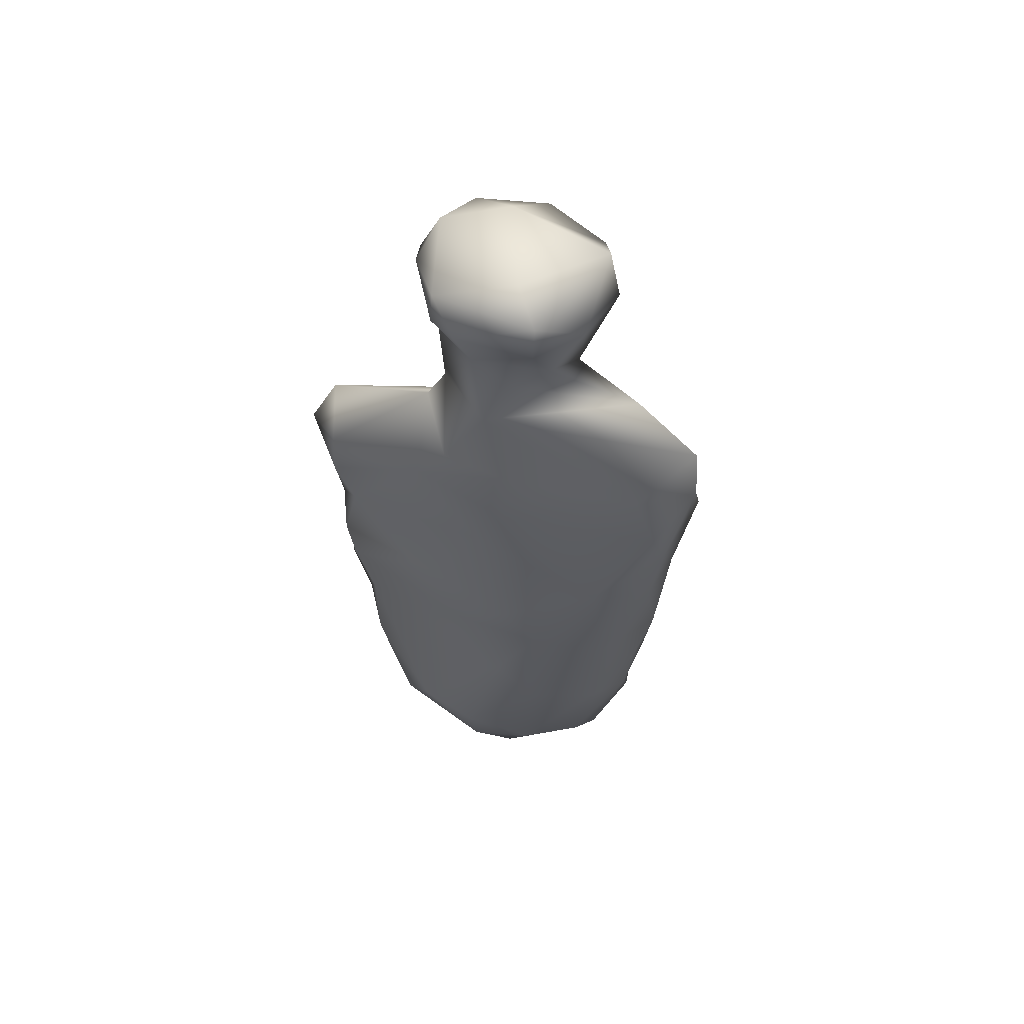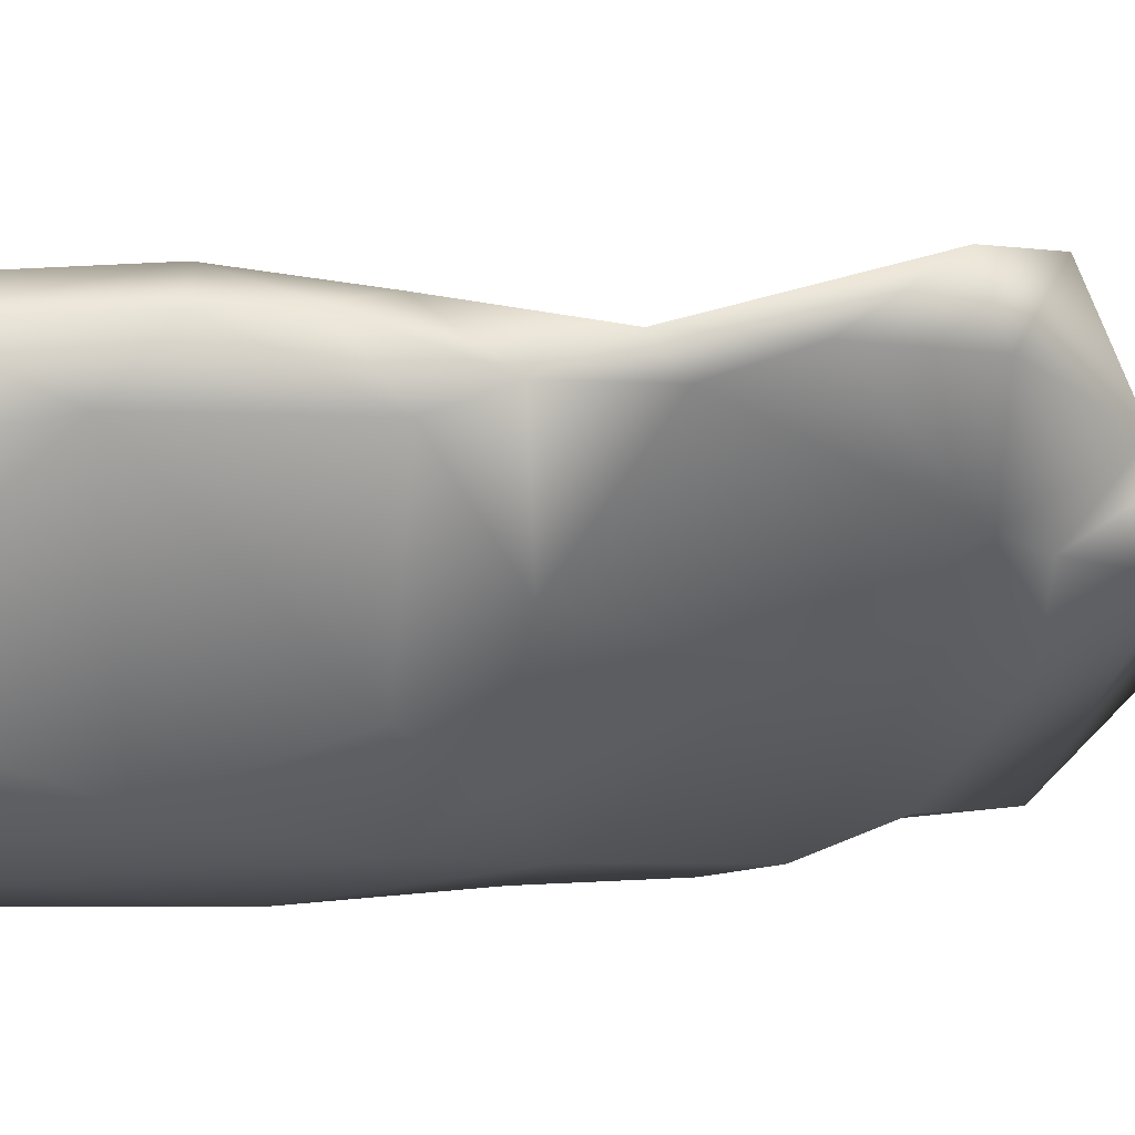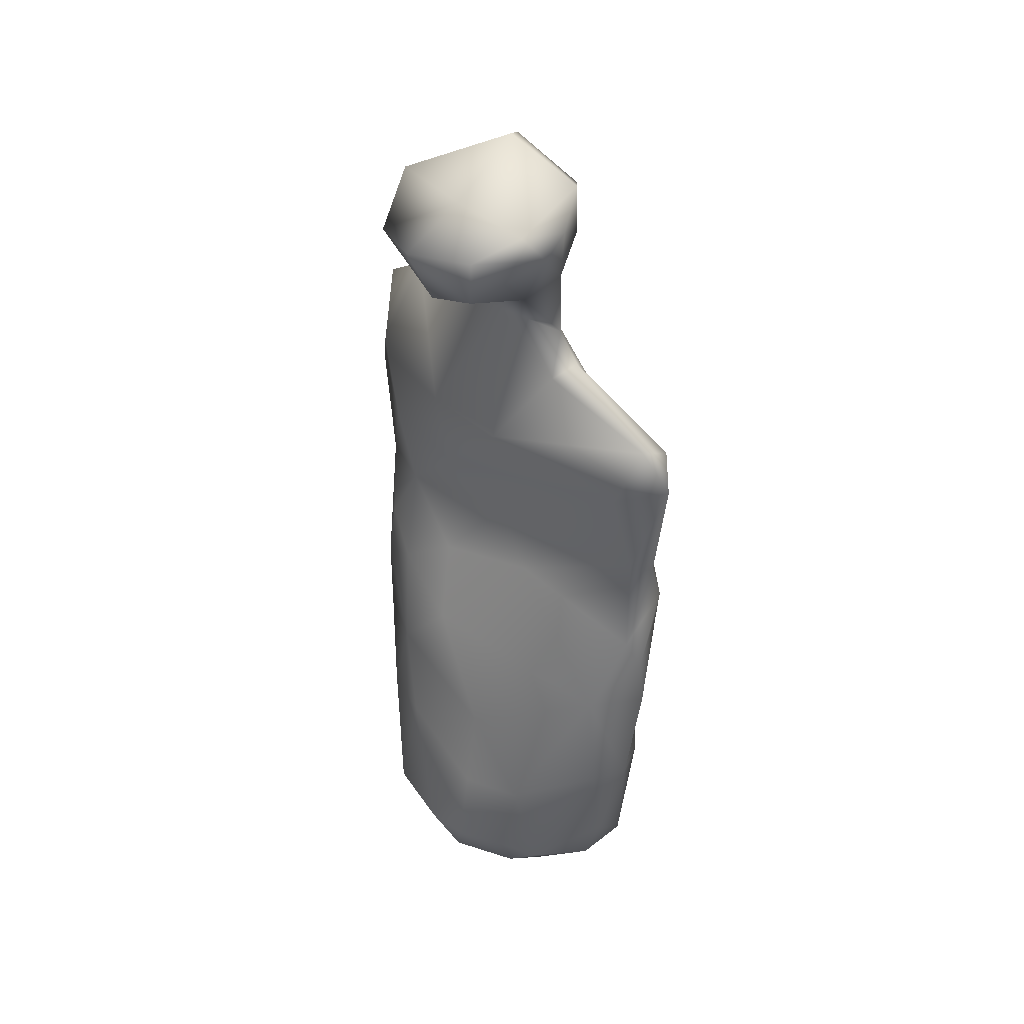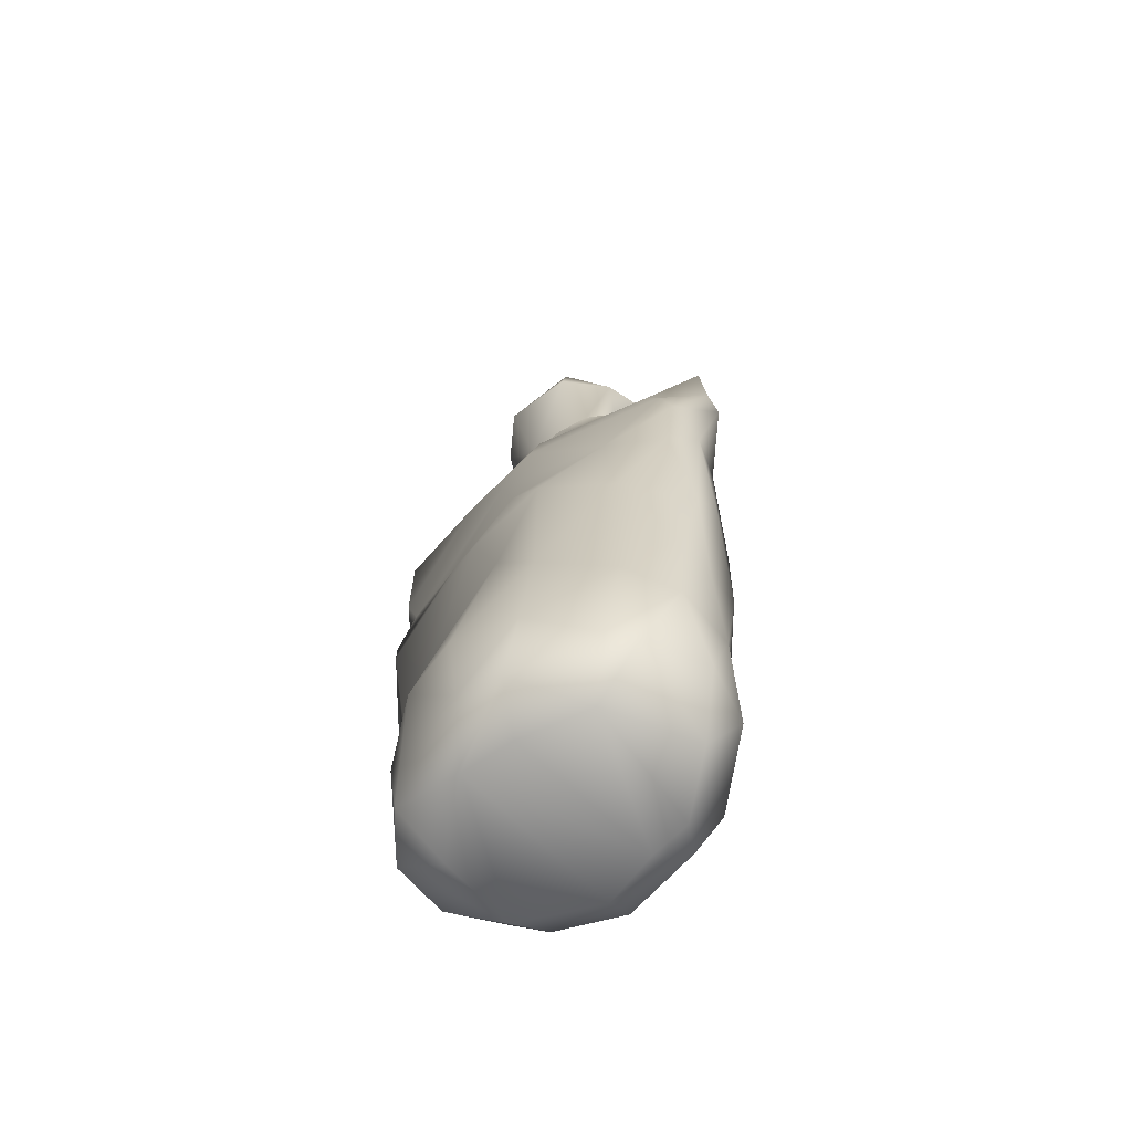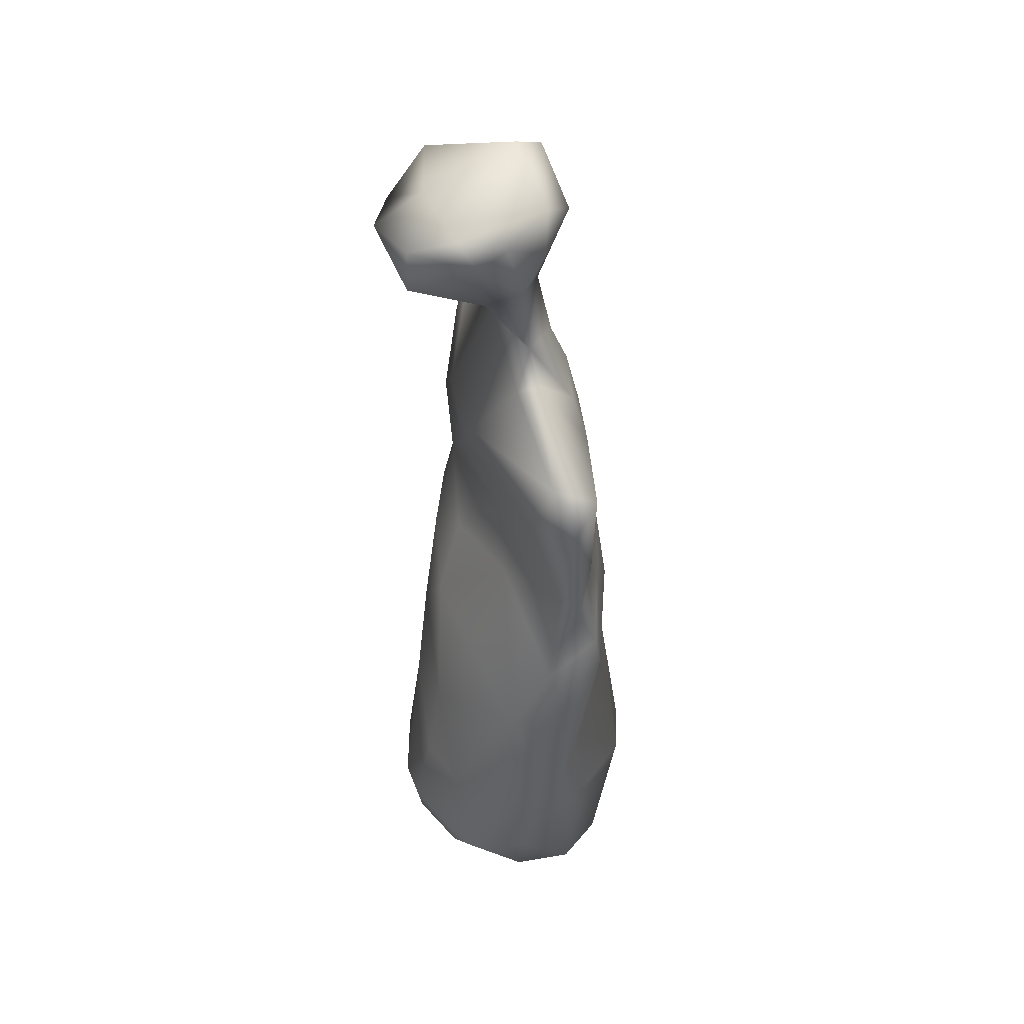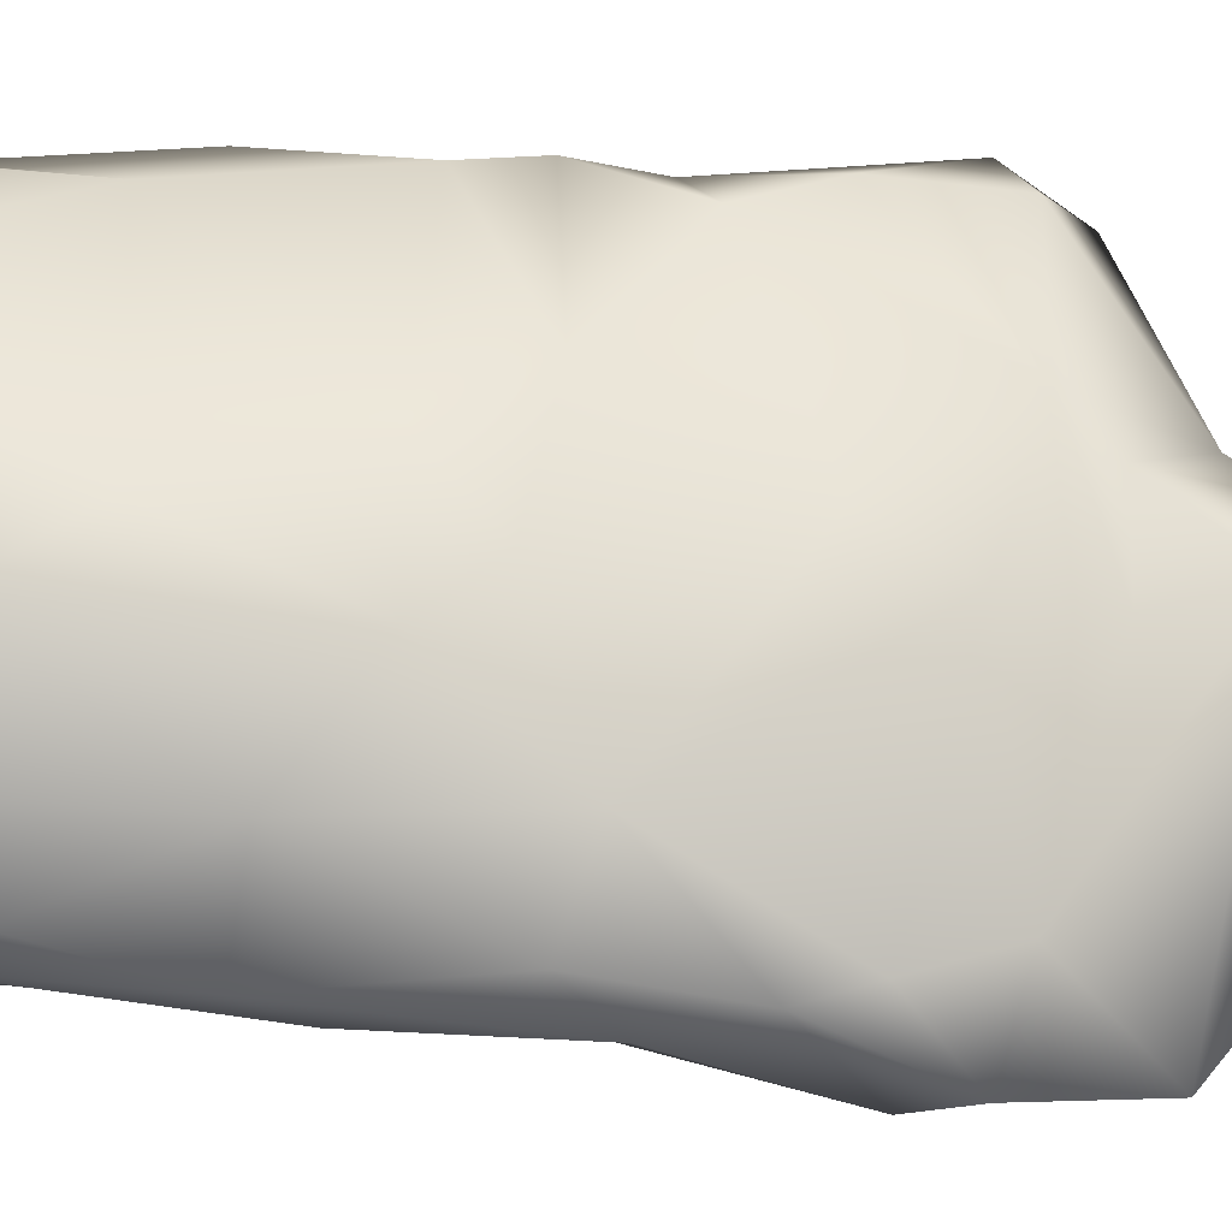
<metadata>
{"format":"obj","ext":"obj","renderer":"f3d","projection":"perspective","resolution":1024,"background":"white","views":[{"elev":63.8,"azim":-43.5,"up":"+Z"},{"elev":19.3,"azim":-97.3,"up":"+Y"},{"elev":40.9,"azim":167.7,"up":"+Z"},{"elev":-65.6,"azim":-18.6,"up":"+Z"},{"elev":42.7,"azim":-161.5,"up":"+Z"},{"elev":-55.3,"azim":-94.1,"up":"+Y"}]}
</metadata>
<code>
v -0.007174 -0.01197 0.04755
v 0.02206 -0.02899 0.0828
v 0.01982 -0.003421 0.07179
v -0.01039 0.00334 0.0762
v -0.01276 0.02381 0.08349
v 0.009807 -0.007327 0.1391
v 0.002208 0.002936 0.1389
v -0.002544 0.001584 0.1524
v 0.019 -0.004824 0.09222
v 0.02975 0.000335 0.147
v 0.01034 0.002006 0.1295
v 0.008521 0.01188 0.1376
v 0.006721 0.01926 0.1496
v 0.007677 -0.002266 0.1605
v 0.006793 -0.01664 0.001441
v -0.005825 -0.01456 0.006044
v 0.005656 -0.02357 0.009751
v -0.002001 -0.008349 0.001288
v -0.01063 -0.008801 0.008079
v -0.00513 -0.01896 0.01609
v 0.01018 -0.0246 0.00787
v -0.01251 -0.009446 0.02177
v -0.003093 -0.0188 0.03655
v 0.007839 -0.02514 0.02948
v 0.007349 -0.02647 0.05742
v -0.002926 -0.01863 0.0661
v -0.009577 -0.0055 0.06595
v -0.005462 -0.01273 0.07332
v 0.006865 -0.02388 0.08024
v -0.005333 -0.005114 0.09536
v -0.0021 -0.009149 0.1047
v -0.008305 0.006453 0.1094
v 9.9e-05 -0.008005 0.1147
v 0.000946 -0.001003 0.1258
v 0.005257 -0.00416 0.1354
v 0.00431 -0.009006 0.1513
v 0.005336 -0.008274 0.1573
v -0.007255 -0.001009 0.001688
v -0.005025 0.01304 0.001065
v -0.01055 0.01918 0.006402
v -0.004079 0.02653 0.01651
v 0.008886 0.02544 0.009721
v -0.01359 0.01008 0.006669
v -0.002171 0.02485 0.007432
v -0.0138 0.01764 0.02908
v -0.01554 0.001154 0.02304
v -0.002721 0.02654 0.0318
v -0.009412 0.02532 0.03135
v -0.01251 0.01922 0.04579
v -0.0118 0.02599 0.05217
v -0.001239 0.02638 0.0532
v -0.01574 0.01893 0.06736
v -0.01105 0.02583 0.06165
v -0.0154 0.02123 0.07501
v 0.007242 0.006787 0.07283
v -0.008145 0.02568 0.06741
v -0.009008 0.02243 0.08419
v -0.01325 0.01978 0.08678
v 0.01009 0.000961 0.08344
v -0.01446 0.02296 0.09602
v -0.01463 0.02145 0.1088
v -0.004617 0.02507 0.1024
v -0.01305 0.02897 0.1061
v -0.001005 0.01082 0.1224
v -0.00461 0.003104 0.1147
v 0.003302 0.0105 0.1196
v 0.001502 0.008875 0.1282
v -0.008688 0.02695 0.114
v 0.00215 0.0106 0.1405
v -0.000953 0.008654 0.1477
v -0.000911 0.007933 0.1556
v 0.003049 0.01617 0.1524
v 0.02132 -0.02369 0.009377
v 0.02274 -0.01555 0.002144
v 0.02451 -0.003692 0.001057
v 0.01659 -0.02649 0.02424
v 0.02203 -0.0257 0.03502
v 0.02848 -0.01629 0.009955
v 0.03156 -0.000689 0.01113
v 0.02556 -0.02105 0.02361
v 0.03071 -0.009399 0.03171
v 0.02944 -0.01797 0.04599
v 0.01678 -0.02752 0.04068
v 0.0203 -0.02854 0.0562
v 0.0285 -0.006051 0.0473
v 0.0248 -0.0259 0.06248
v 0.01595 -0.02947 0.07712
v 0.02637 -0.02378 0.08208
v 0.02923 -0.01905 0.0593
v 0.02812 -0.01762 0.07108
v 0.02702 -0.009605 0.06573
v 0.01748 -0.03023 0.09232
v 0.02686 -0.02908 0.1004
v 0.01572 -0.02872 0.09911
v 0.02508 -0.02943 0.1068
v 0.02427 -0.01307 0.08247
v 0.02655 -0.0161 0.09588
v 0.015 -0.02466 0.109
v 0.02717 -0.02456 0.1072
v 0.02115 -0.005128 0.1067
v 0.0245 -0.02846 0.1201
v 0.02105 -0.01754 0.128
v 0.01629 -0.007714 0.136
v 0.01831 -0.004785 0.1379
v 0.0233 -0.00904 0.1491
v 0.01368 -0.01117 0.1506
v 0.0248 -0.005187 0.1549
v 0.0215 0.002629 0.001093
v 0.01862 0.01206 0.001565
v 0.02761 0.001828 0.003535
v 0.0229 0.01542 0.005341
v 0.006657 0.01987 0.001645
v 0.01319 0.02183 0.005251
v 0.02738 0.01165 0.01122
v 0.01233 0.02224 0.02566
v 0.02277 0.01795 0.01249
v 0.02063 0.01528 0.02468
v 0.02226 0.001492 0.05812
v 0.01849 0.01396 0.04061
v 0.02829 0.000295 0.03189
v 0.013 0.007156 0.1061
v 0.02368 0.01072 0.1395
v 0.01896 0.01929 0.1433
v 0.02771 0.01119 0.1487
v 0.01056 0.01866 0.1538
v 0.0188 0.01934 0.1506
v 0.01904 0.01076 0.1567
f 17 16 20
f 15 16 17
f 15 17 21
f 38 16 18
f 43 19 38
f 38 19 16
f 18 16 15
f 16 19 20
f 17 76 21
f 22 20 19
f 46 22 19
f 46 19 43
f 22 23 20
f 23 24 20
f 24 17 20
f 76 17 24
f 23 22 1
f 23 25 24
f 25 23 26
f 22 46 1
f 26 23 1
f 87 25 29
f 26 29 25
f 29 26 28
f 27 26 1
f 27 28 26
f 28 27 4
f 30 29 28
f 4 30 28
f 31 29 30
f 94 29 31
f 31 30 32
f 31 32 33
f 33 32 65
f 34 33 65
f 7 6 35
f 36 7 8
f 6 7 36
f 37 36 8
f 43 38 39
f 43 39 40
f 112 40 39
f 44 40 112
f 113 42 44
f 113 44 112
f 41 44 42
f 45 46 43
f 43 40 45
f 45 40 48
f 40 44 41
f 41 48 40
f 47 41 42
f 48 41 47
f 115 47 42
f 49 1 46
f 45 49 46
f 48 49 45
f 49 48 50
f 49 27 1
f 52 27 49
f 49 50 52
f 51 50 48
f 48 47 51
f 47 115 51
f 53 50 51
f 27 52 4
f 52 50 53
f 52 53 54
f 55 56 51
f 54 4 52
f 4 54 58
f 58 54 5
f 55 57 56
f 57 55 59
f 53 51 56
f 54 53 56
f 5 54 56
f 57 5 56
f 58 30 4
f 32 30 58
f 32 58 60
f 5 60 58
f 57 59 62
f 32 60 61
f 61 60 63
f 68 62 121
f 57 63 5
f 60 5 63
f 62 63 57
f 63 62 68
f 65 32 64
f 32 61 64
f 64 61 68
f 66 68 121
f 66 64 68
f 67 34 65
f 7 34 67
f 67 65 64
f 64 66 67
f 67 66 11
f 66 121 11
f 7 35 34
f 68 61 63
f 7 67 69
f 12 67 11
f 67 12 69
f 70 8 7
f 7 69 70
f 69 12 13
f 71 8 70
f 71 70 72
f 37 8 71
f 72 70 69
f 69 13 72
f 13 125 72
f 125 71 72
f 37 71 14
f 125 14 71
f 74 15 21
f 74 21 73
f 74 73 78
f 78 75 74
f 79 75 78
f 79 110 75
f 73 21 76
f 83 76 24
f 77 76 83
f 80 78 73
f 80 81 78
f 80 73 76
f 78 81 79
f 80 76 77
f 82 81 80
f 81 120 79
f 84 77 83
f 24 25 83
f 84 83 25
f 84 25 87
f 86 77 84
f 82 80 77
f 81 85 120
f 82 85 81
f 82 77 86
f 89 82 86
f 89 91 85
f 85 82 89
f 85 91 118
f 2 88 86
f 86 84 2
f 87 29 92
f 2 84 87
f 2 87 92
f 89 86 88
f 90 89 88
f 91 89 90
f 3 118 91
f 90 96 91
f 96 90 88
f 96 59 3
f 55 3 59
f 3 91 96
f 93 2 92
f 88 2 93
f 95 92 94
f 93 92 95
f 95 99 93
f 101 99 95
f 29 94 92
f 96 88 97
f 97 88 93
f 9 59 96
f 9 96 97
f 97 100 9
f 94 31 98
f 97 93 99
f 100 121 9
f 100 97 99
f 98 95 94
f 101 95 98
f 33 98 31
f 101 98 34
f 100 99 102
f 102 99 101
f 11 100 102
f 34 102 101
f 33 34 98
f 102 34 35
f 102 35 6
f 11 102 103
f 11 103 104
f 102 6 103
f 105 104 103
f 10 104 105
f 106 6 36
f 103 6 106
f 105 103 106
f 37 106 36
f 106 37 107
f 107 105 106
f 37 14 107
f 107 10 105
f 109 108 110
f 109 110 111
f 111 110 114
f 114 110 79
f 111 112 109
f 113 112 111
f 111 116 113
f 42 113 116
f 114 117 116
f 42 116 115
f 115 116 117
f 116 111 114
f 117 114 120
f 114 79 120
f 117 119 115
f 120 119 117
f 119 120 85
f 118 119 85
f 51 115 119
f 119 118 51
f 118 55 51
f 55 118 3
f 62 59 9
f 121 62 9
f 121 100 11
f 11 104 12
f 12 104 122
f 122 104 10
f 10 124 122
f 12 122 123
f 123 13 12
f 123 122 124
f 107 14 127
f 125 127 14
f 127 124 10
f 127 10 107
f 126 124 127
f 13 123 126
f 13 126 125
f 126 127 125
f 126 123 124
f 75 110 108
f 15 74 75
f 15 75 108
f 18 15 108
f 38 18 108
f 38 108 109
f 38 109 112
f 38 112 39

</code>
